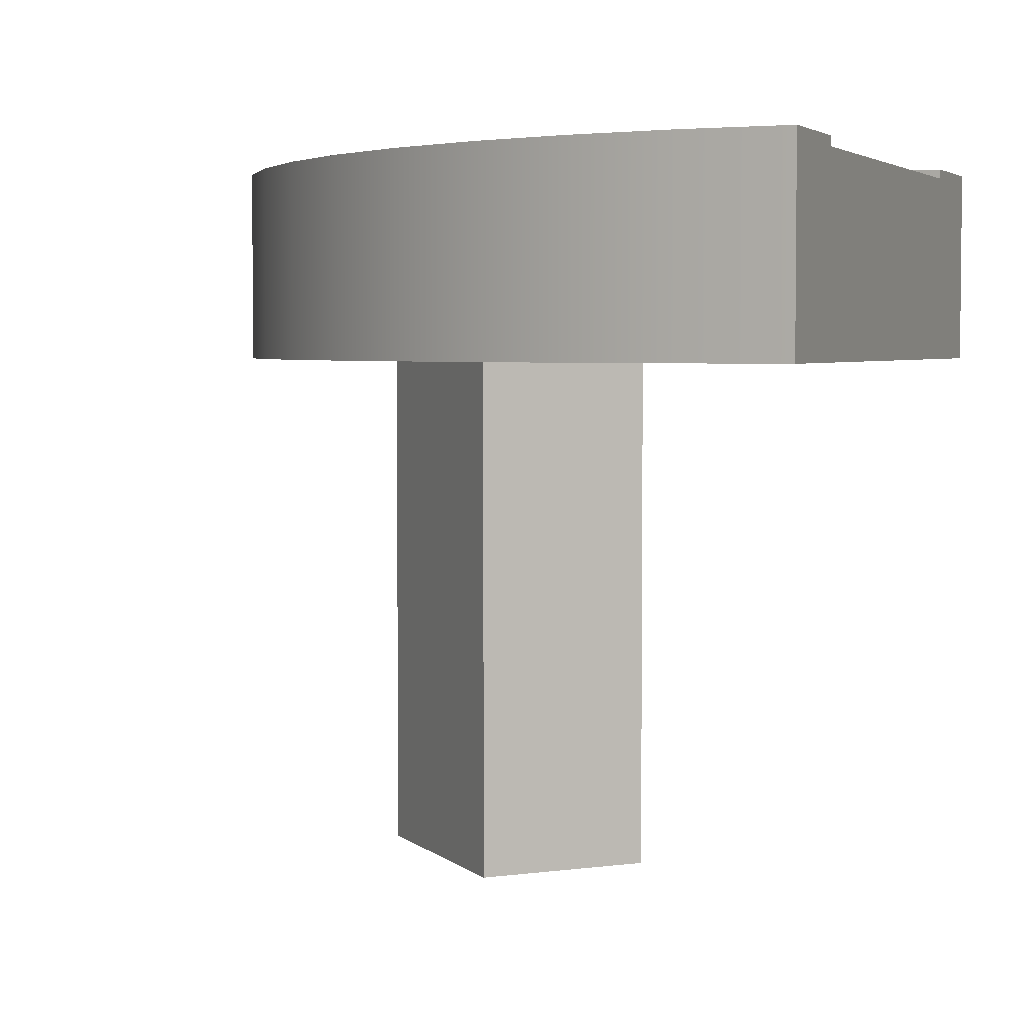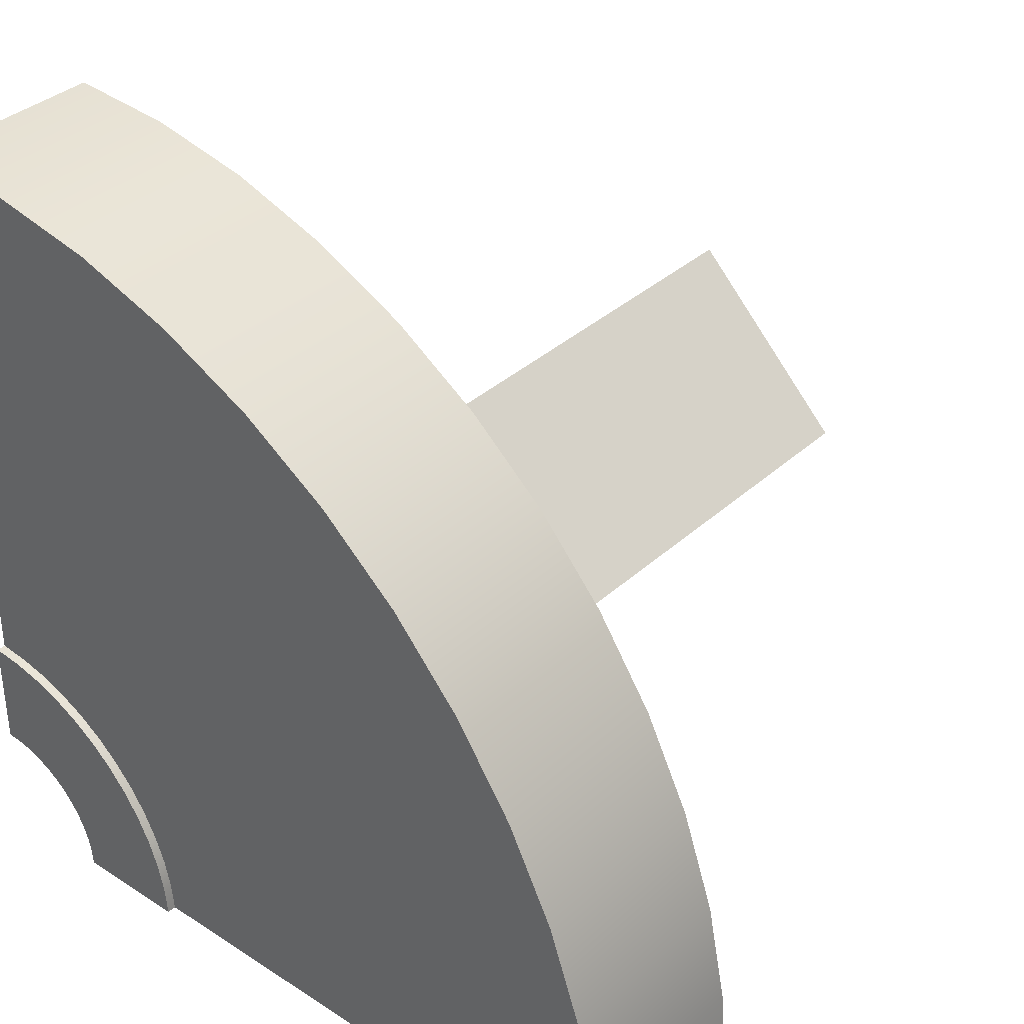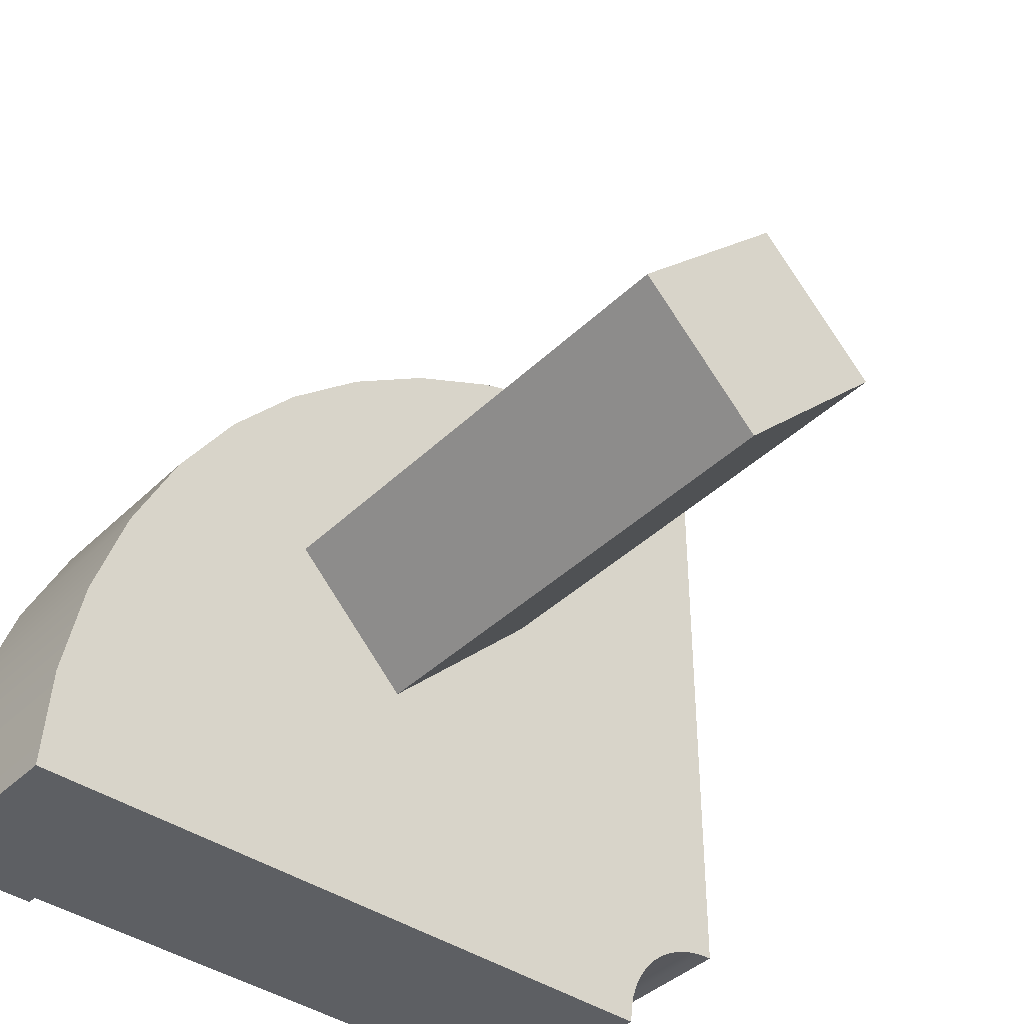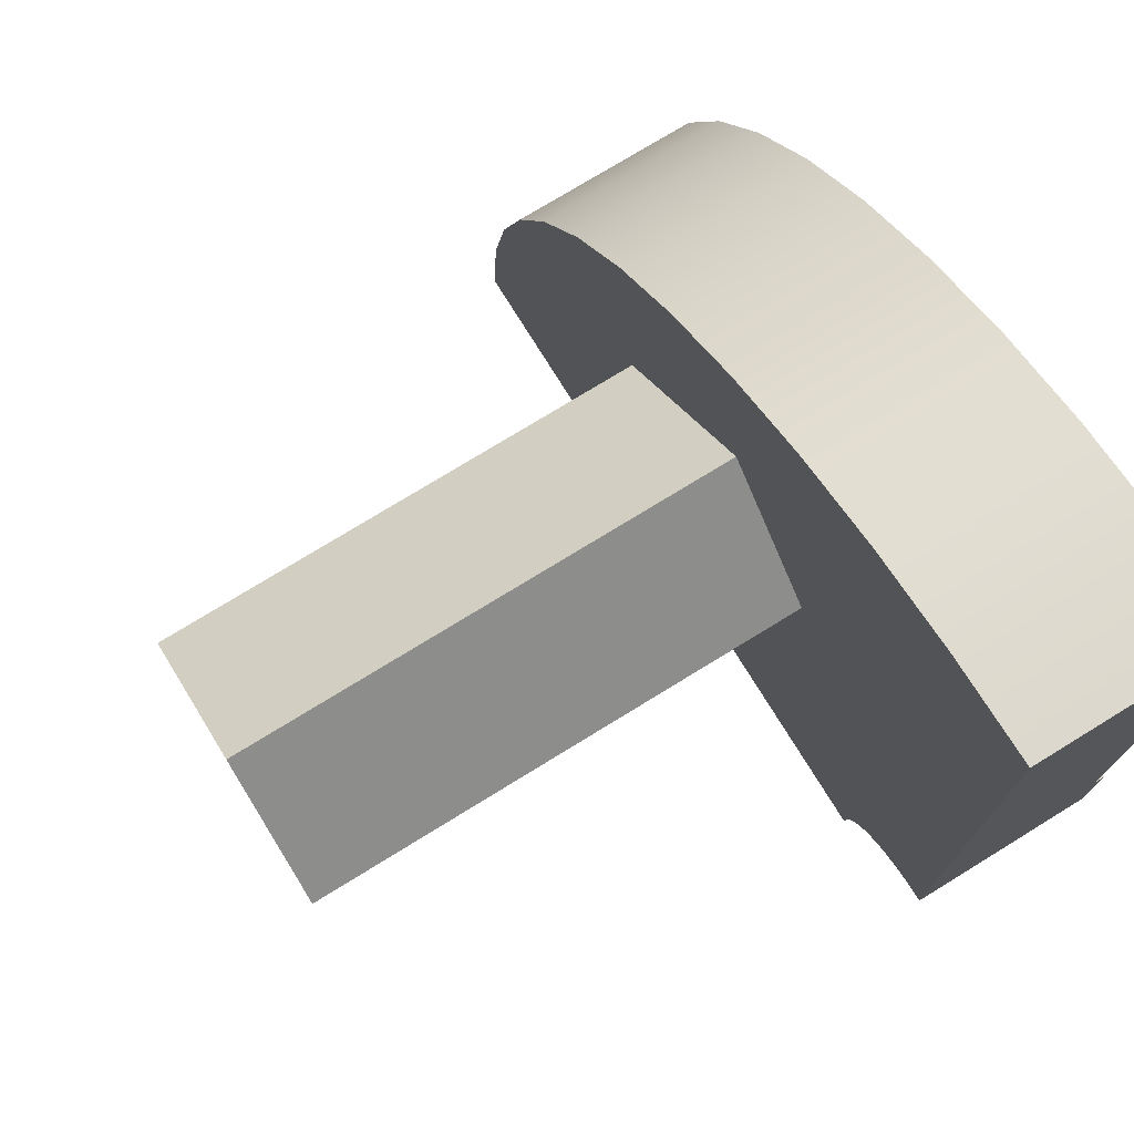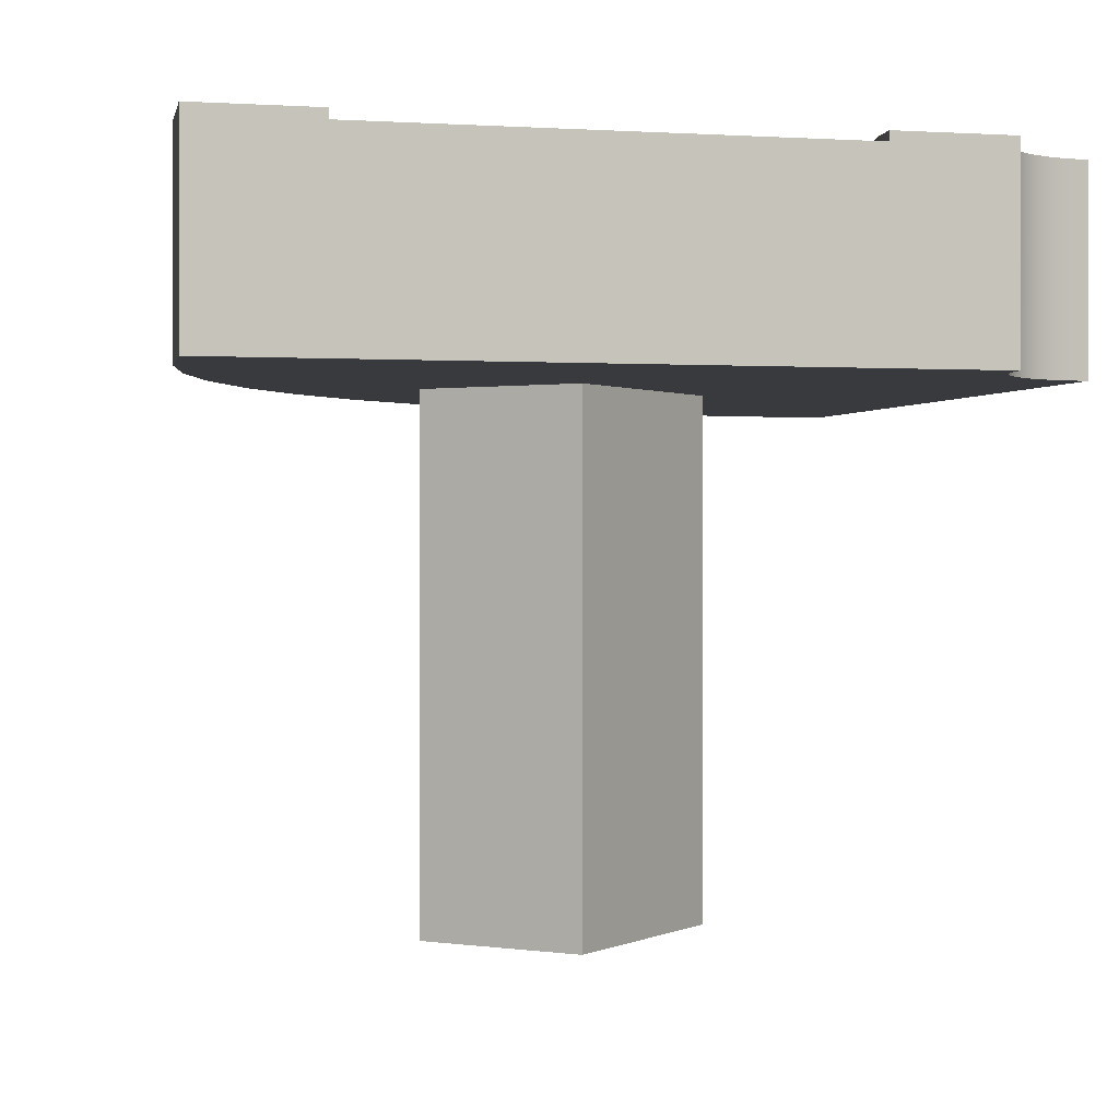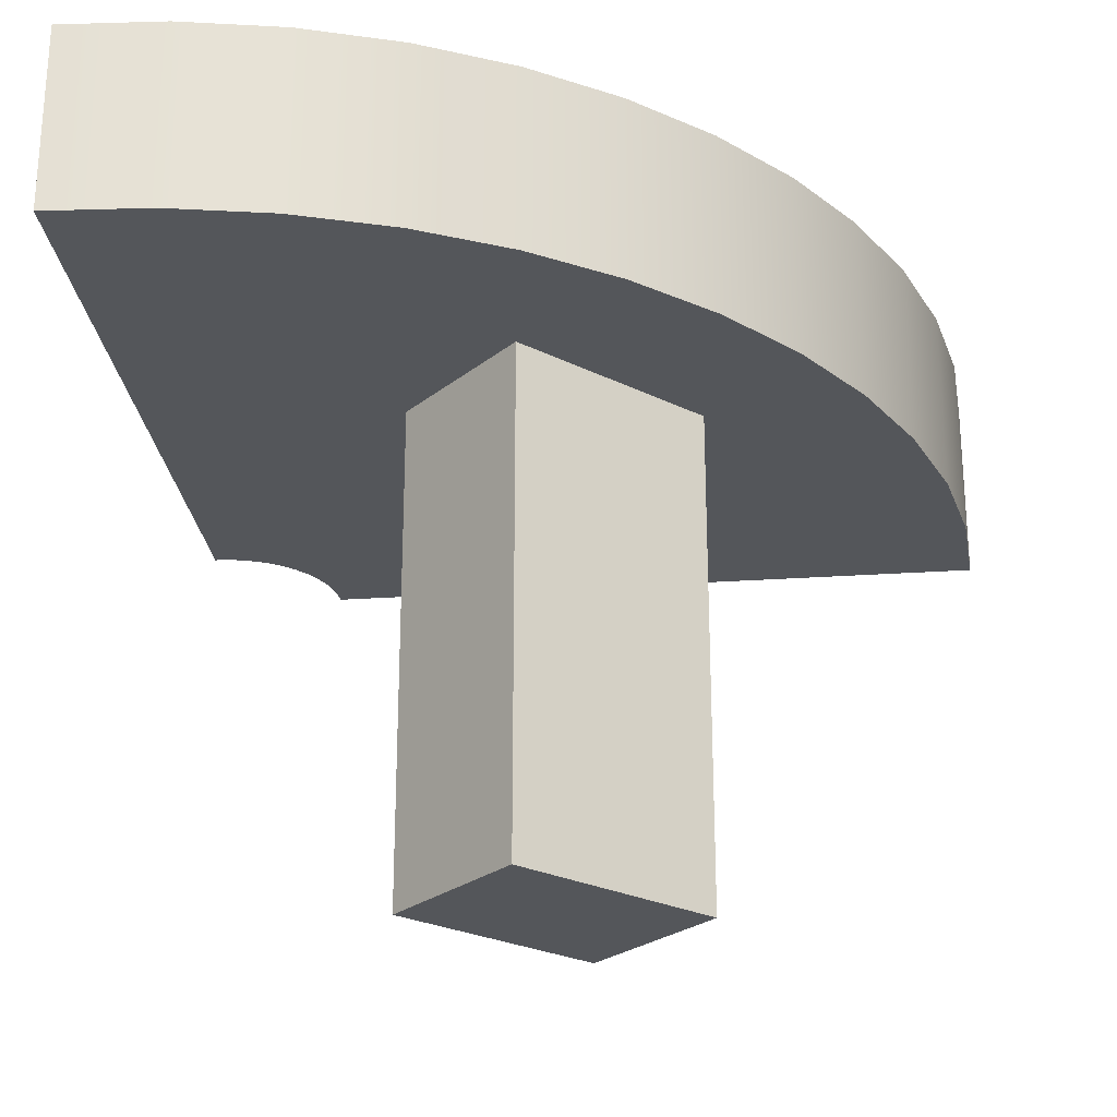
<metadata>
{"format":"obj","ext":"obj","renderer":"f3d","projection":"perspective","resolution":1024,"background":"white","views":[{"elev":3.9,"azim":21.1,"up":"+Y"},{"elev":35.8,"azim":-139.6,"up":"+Z"},{"elev":-40.1,"azim":-40.3,"up":"+Z"},{"elev":75.2,"azim":58.4,"up":"+Z"},{"elev":0.2,"azim":75.5,"up":"+Y"},{"elev":-25.6,"azim":-83.6,"up":"+Y"}]}
</metadata>
<code>
o Mesh1_Group1_Model.245
v -1.148 2.28 0.1875
v -0.9576 1.65 0.473
v -0.9576 2.28 0.473
v -0.02213 2.28 0.8554
v -0.272 2.28 0.6926
v -0.473 2.28 0.9576
v -1.125 1.95 -1.125
v 0.375 1.95 -1.125
v 0.75 1.65 -1.125
v -1.478 1.65 -0.7824
v -1.5 1.65 -1.125
v -1.411 1.65 -0.4456
v -1.3 1.65 -0.1205
v -1.148 1.65 0.1875
v -0.2424 1.65 -0.2879
v 0.2879 1.65 0.2424
v 0.4456 1.65 1.411
v 0.7824 1.65 1.478
v 0.7532 1.65 -1.076
v 0.7532 2.28 -1.076
v 0.75 2.28 -1.125
v 0.8967 2.28 -0.8275
v 0.8598 2.28 -0.8598
v 0.6015 2.28 -0.6015
v 1.125 1.95 -0.375
v 1.125 1.95 1.125
v 1.125 1.65 1.5
v 1.076 1.65 -0.7532
v 1.125 1.65 -0.75
v 1.028 1.65 -0.7628
v 0.9815 1.65 -0.7785
v 0.9375 1.65 -0.8002
v 0.8967 1.65 -0.8275
v 0.8598 1.65 -0.8598
v 0.8275 1.65 -0.8967
v 0.8002 1.65 -0.9375
v 0.7785 1.65 -0.9815
v 0.7628 1.65 -1.028
v 0.7628 2.28 -1.028
v 0.7785 2.28 -0.9815
v 0.8002 2.28 -0.9375
v 0.8275 2.28 -0.8967
v 0.9375 2.28 -0.8002
v 0.9815 2.28 -0.7785
v 1.028 2.28 -0.7628
v 1.076 2.28 -0.7532
v 1.125 2.28 -0.75
v 0.7824 2.28 1.478
v 1.125 2.28 1.5
v 0.4456 2.28 1.411
v 0.1205 2.28 1.3
v -0.1875 2.28 1.148
v 0.1205 1.65 1.3
v -0.1875 1.65 1.148
v -0.7312 2.28 0.7312
v -0.473 1.65 0.9576
v -0.7312 1.65 0.7312
v -0.6402 1.65 0.1098
v -0.6402 0 0.1098
v -0.2424 0 -0.2879
v -0.1098 1.65 0.6402
v 0.2879 0 0.2424
v -0.1098 0 0.6402
v 1.125 2.25 -0.375
v 1.028 2.28 -0.3841
v 1.028 2.25 -0.3841
v 0.3841 2.25 -1.028
v 0.375 2.28 -1.125
v 0.375 2.25 -1.125
v 0.4054 2.25 -0.9332
v 0.3841 2.28 -1.028
v 0.4383 2.25 -0.8417
v 0.4054 2.28 -0.9332
v 0.4825 2.25 -0.755
v 0.4383 2.28 -0.8417
v 0.5372 2.25 -0.6745
v 0.4825 2.28 -0.755
v 0.6015 2.25 -0.6015
v 0.5372 2.28 -0.6745
v 0.6745 2.25 -0.5372
v 0.755 2.25 -0.4825
v 0.6745 2.28 -0.5372
v 0.8417 2.25 -0.4383
v 0.755 2.28 -0.4825
v 0.9332 2.25 -0.4054
v 0.8417 2.28 -0.4383
v 0.9332 2.28 -0.4054
v -1.125 2.25 -1.125
v -1.118 2.28 -0.8269
v -1.118 2.25 -0.8269
v -1.07 2.28 -0.5326
v -1.07 2.25 -0.5326
v -0.9821 2.28 -0.2478
v -0.9821 2.25 -0.2478
v -0.8554 2.28 0.02213
v -0.8554 2.25 0.02213
v -0.6926 2.28 0.272
v -0.6926 2.25 0.272
v -0.4969 2.28 0.4969
v -0.4969 2.25 0.4969
v -0.272 2.25 0.6926
v -0.02213 2.25 0.8554
v 0.2478 2.28 0.9821
v 0.2478 2.25 0.9821
v 0.5326 2.28 1.07
v 0.5326 2.25 1.07
v 0.8269 2.28 1.118
v 0.8269 2.25 1.118
v 1.125 2.28 1.125
v 1.125 2.25 1.125
v -1.3 2.28 -0.1205
v -1.411 2.28 -0.4456
v -1.478 2.28 -0.7824
v -1.5 2.28 -1.125
v -1.125 2.28 -1.125
v 1.125 2.28 -0.375
f 1 2 3
f 4 5 6
f 7 8 9
f 9 10 11
f 10 9 12
f 12 9 13
f 13 9 14
f 14 9 15
f 15 9 16
f 16 9 17
f 17 9 18
f 18 9 19
f 20 9 21
f 22 23 24
f 25 26 27
f 27 28 29
f 27 30 28
f 27 31 30
f 27 32 31
f 27 33 32
f 27 34 33
f 27 35 34
f 27 36 35
f 18 36 27
f 18 37 36
f 18 38 37
f 18 19 38
f 39 19 20
f 40 38 39
f 41 37 40
f 42 36 41
f 23 35 42
f 22 34 23
f 43 33 22
f 44 32 43
f 45 31 44
f 46 30 45
f 47 28 46
f 48 27 49
f 50 18 48
f 51 17 50
f 52 53 51
f 6 54 52
f 55 56 6
f 3 57 55
f 2 58 57
f 14 58 2
f 14 15 58
f 15 59 58
f 16 60 15
f 61 62 16
f 53 61 16
f 54 61 53
f 56 61 54
f 56 58 61
f 58 56 57
f 58 63 61
f 63 60 62
f 53 16 17
f 64 65 66
f 67 68 69
f 70 71 67
f 72 73 70
f 74 75 72
f 76 77 74
f 78 79 76
f 80 24 78
f 81 82 80
f 83 84 81
f 85 86 83
f 66 87 85
f 88 89 90
f 90 91 92
f 92 93 94
f 94 95 96
f 96 97 98
f 98 99 100
f 100 5 101
f 101 4 102
f 102 103 104
f 104 105 106
f 106 107 108
f 108 109 110
f 111 14 1
f 112 13 111
f 113 12 112
f 114 10 113
f 1 14 2
f 89 115 114
f 114 113 89
f 113 112 91
f 112 111 93
f 111 1 93
f 1 3 95
f 3 55 97
f 55 6 5
f 6 52 4
f 55 5 99
f 52 51 103
f 51 50 103
f 103 50 105
f 50 48 105
f 48 49 107
f 105 48 107
f 49 109 107
f 3 97 95
f 97 55 99
f 113 91 89
f 93 91 112
f 95 93 1
f 52 103 4
f 11 114 7
f 114 115 88
f 88 7 114
f 68 21 69
f 21 9 8
f 69 21 8
f 11 7 9
f 20 19 9
f 65 116 47
f 65 47 46
f 86 87 45
f 87 65 46
f 82 84 43
f 84 86 44
f 82 22 24
f 79 24 42
f 79 42 41
f 75 77 40
f 77 79 41
f 40 77 41
f 71 73 20
f 73 75 39
f 39 75 40
f 21 68 71
f 20 21 71
f 22 82 43
f 87 46 45
f 39 20 73
f 86 45 44
f 44 43 84
f 42 24 23
f 29 47 25
f 47 116 64
f 64 25 47
f 109 49 110
f 49 27 26
f 110 49 26
f 29 25 27
f 39 38 19
f 40 37 38
f 41 36 37
f 42 35 36
f 23 34 35
f 22 33 34
f 43 32 33
f 44 31 32
f 45 30 31
f 46 28 30
f 47 29 28
f 48 18 27
f 50 17 18
f 51 53 17
f 52 54 53
f 6 56 54
f 55 57 56
f 3 2 57
f 15 60 59
f 16 62 60
f 61 63 62
f 58 59 63
f 63 59 60
f 64 116 65
f 67 71 68
f 70 73 71
f 72 75 73
f 74 77 75
f 76 79 77
f 78 24 79
f 80 82 24
f 81 84 82
f 83 86 84
f 85 87 86
f 66 65 87
f 88 115 89
f 90 89 91
f 92 91 93
f 94 93 95
f 96 95 97
f 98 97 99
f 100 99 5
f 101 5 4
f 102 4 103
f 104 103 105
f 106 105 107
f 108 107 109
f 111 13 14
f 112 12 13
f 113 10 12
f 114 11 10
f 78 101 80
f 8 88 69
f 26 64 110
f 67 69 88
f 88 90 67
f 90 92 70
f 70 92 72
f 92 94 72
f 94 96 74
f 72 94 74
f 96 98 76
f 98 100 78
f 100 101 78
f 101 102 80
f 76 98 78
f 102 104 81
f 104 106 83
f 83 106 85
f 106 108 85
f 108 110 66
f 85 108 66
f 110 64 66
f 74 96 76
f 70 67 90
f 104 83 81
f 102 81 80
f 8 7 88
f 26 25 64

</code>
